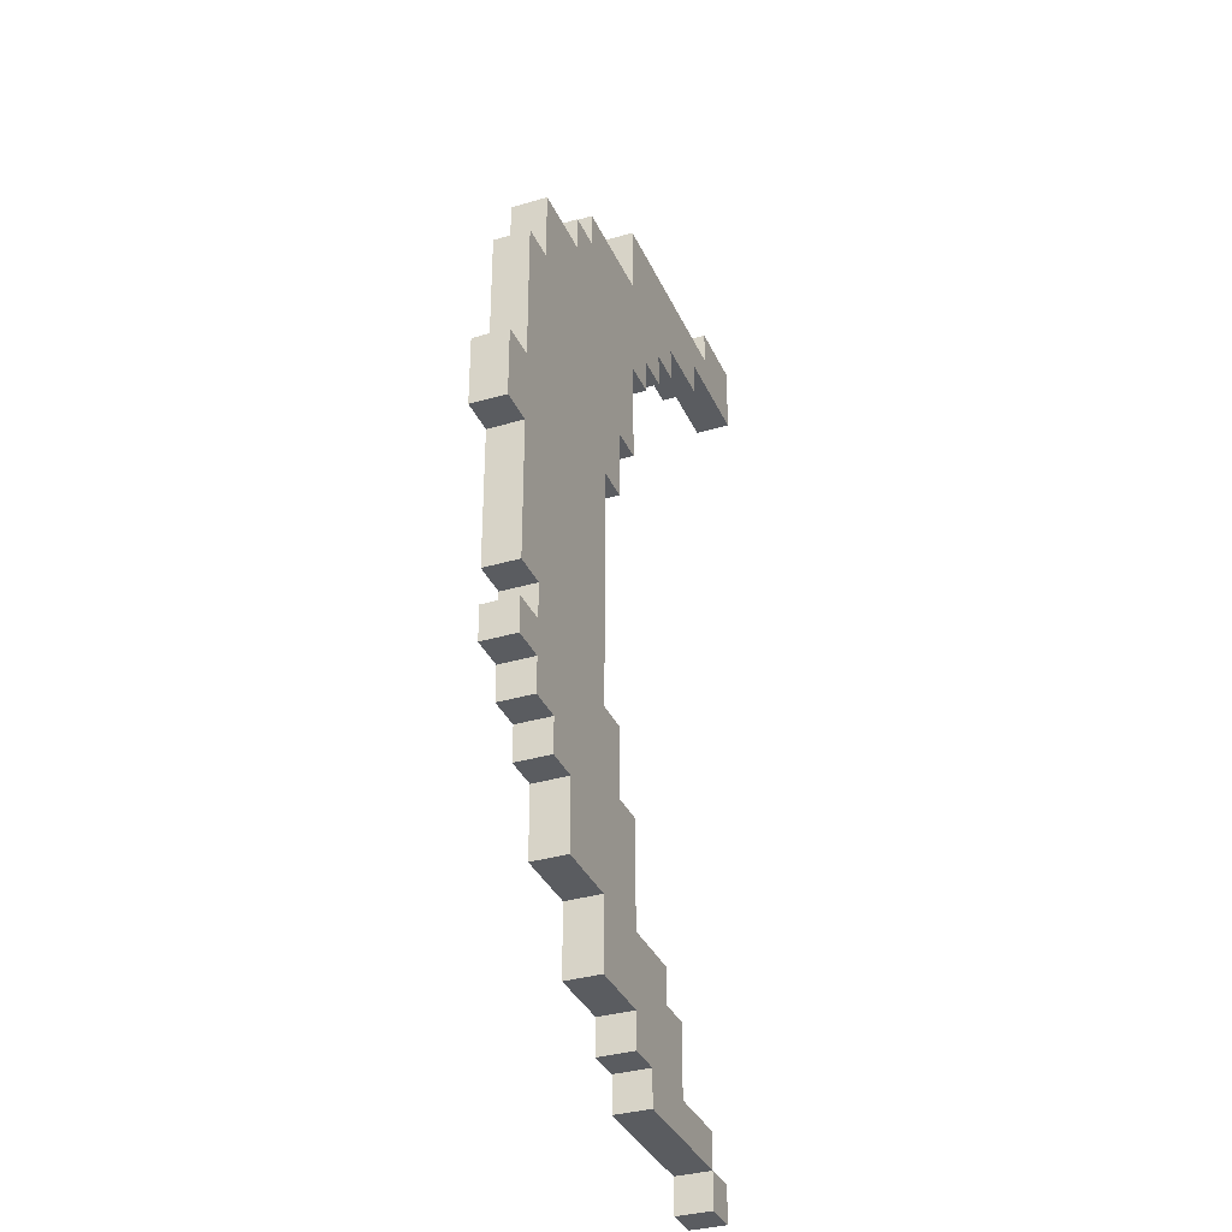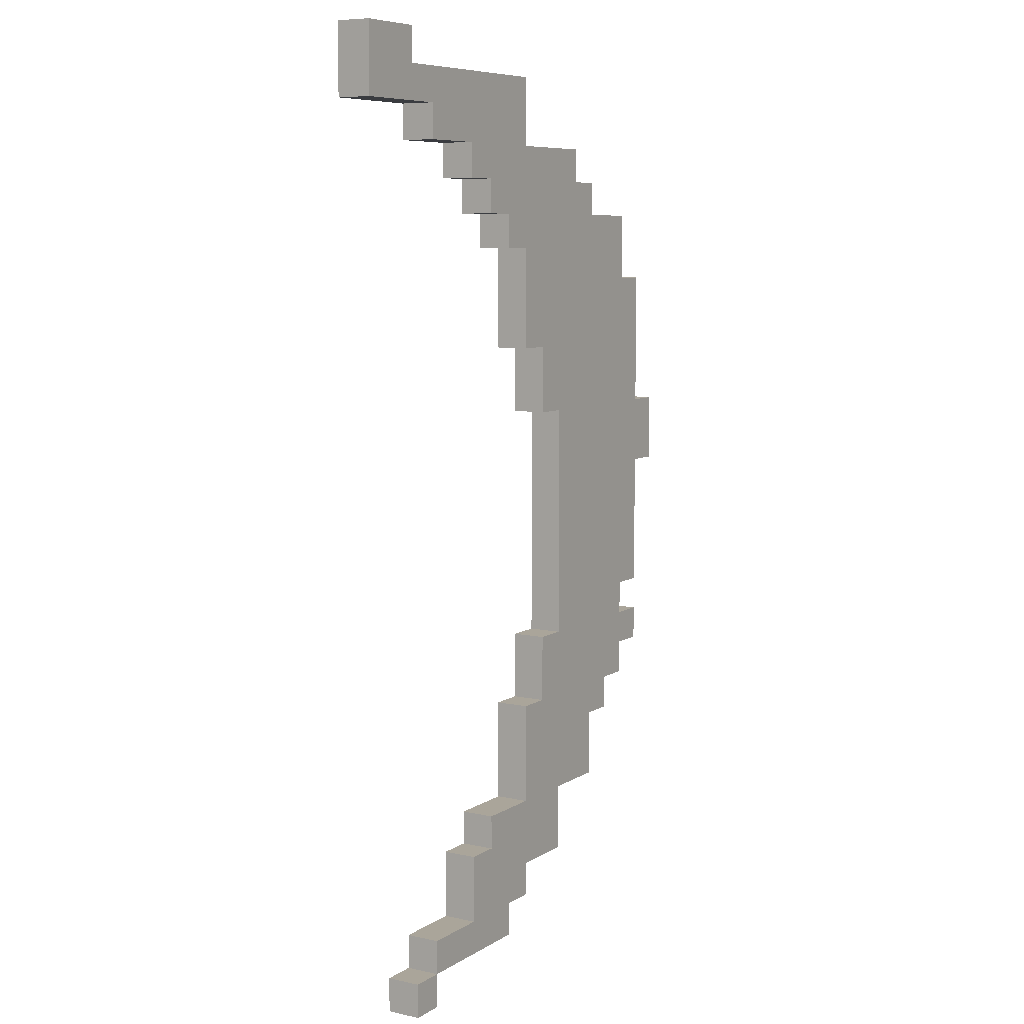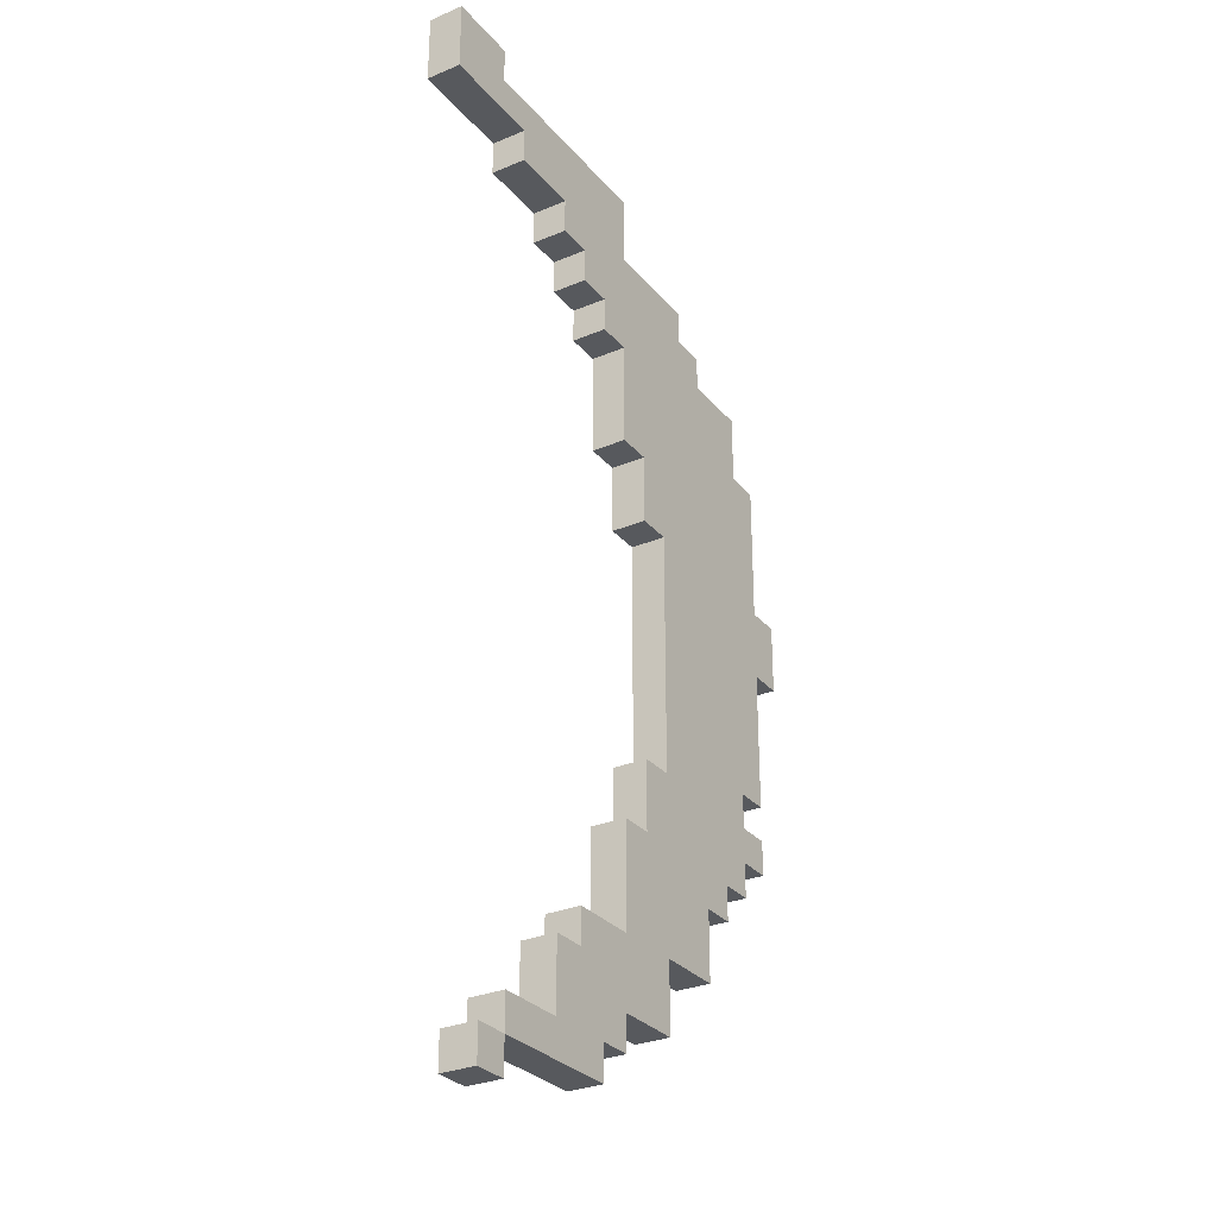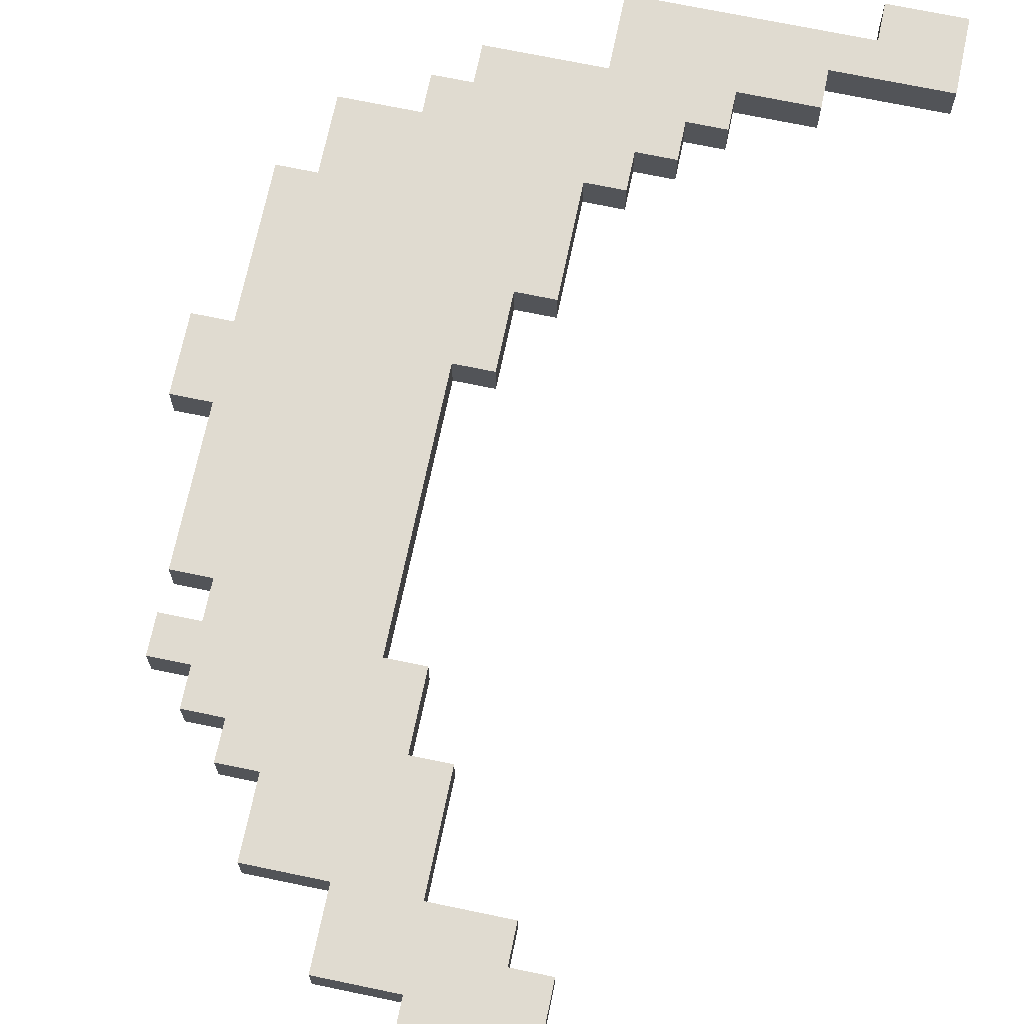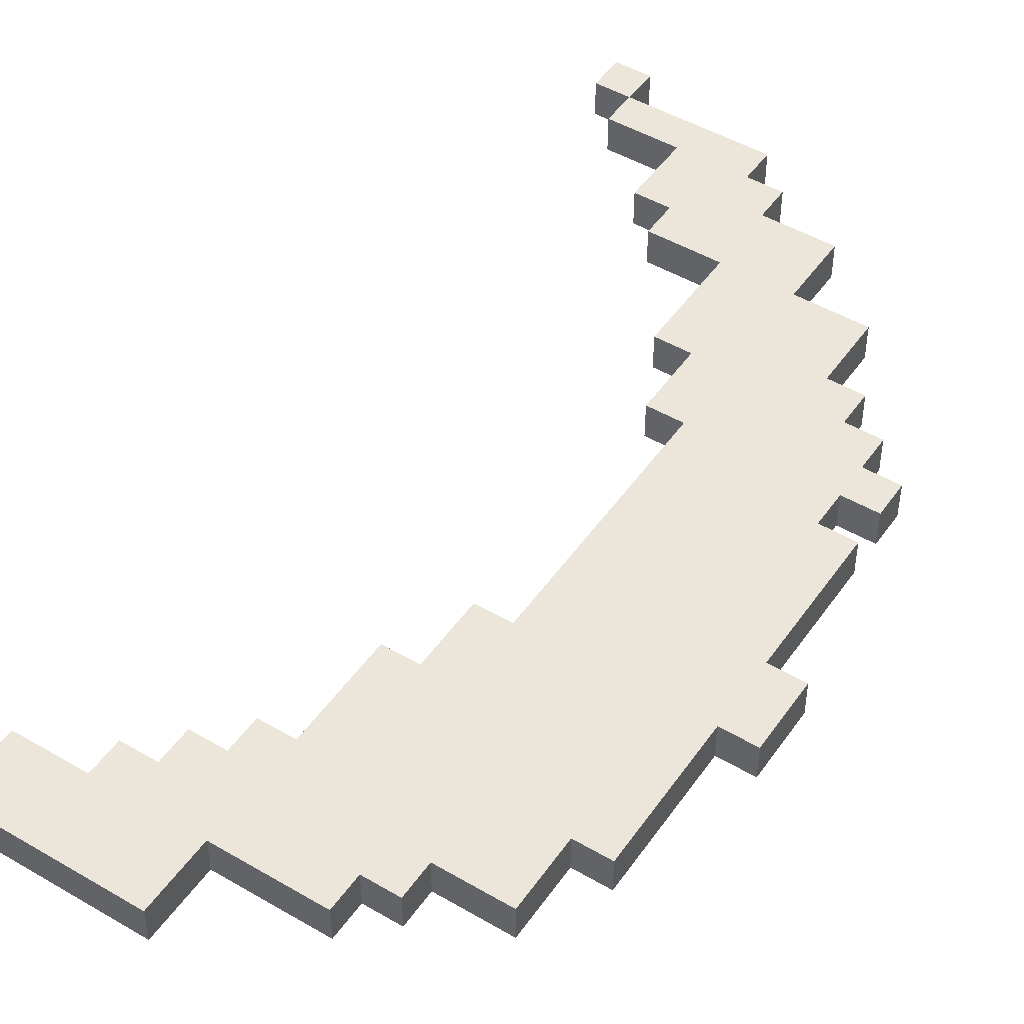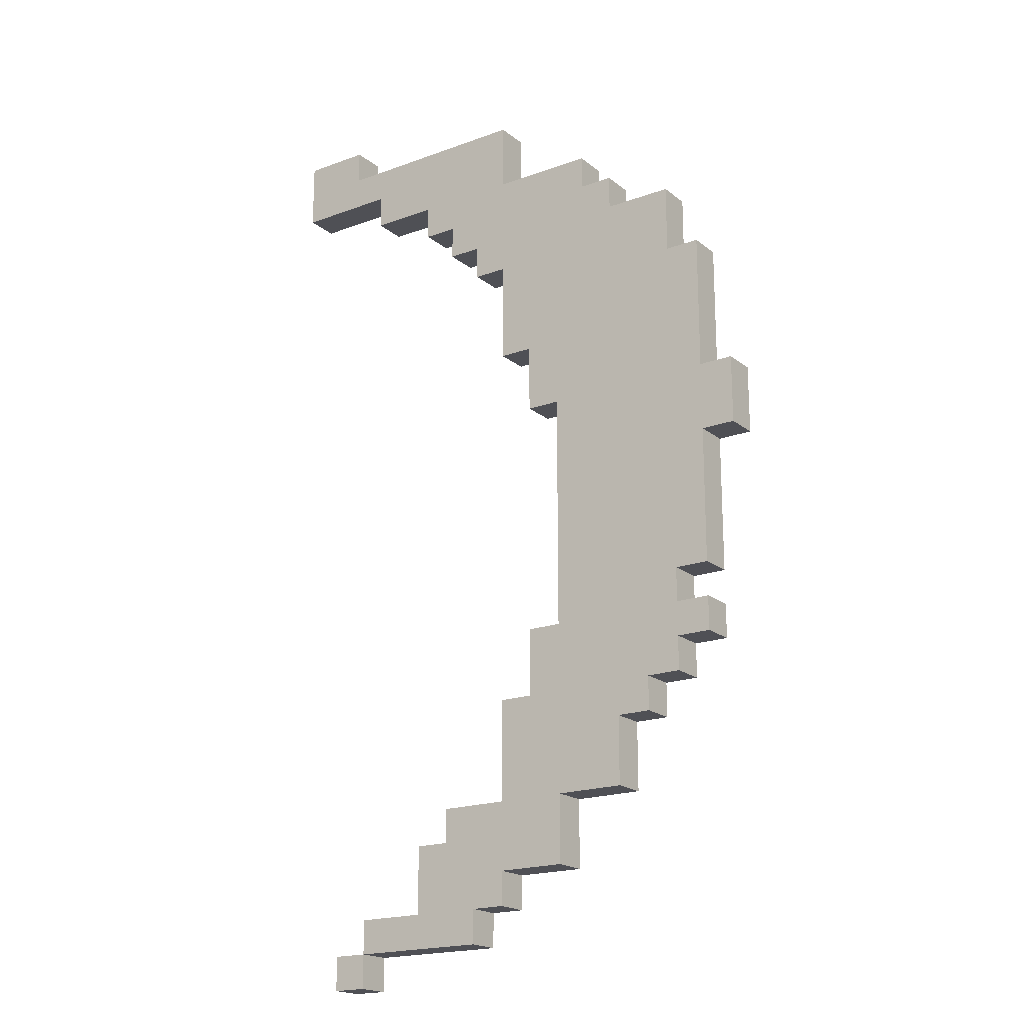
<metadata>
{"format":"obj","ext":"obj","renderer":"f3d","projection":"perspective","resolution":1024,"background":"white","views":[{"elev":-34.3,"azim":-68.3,"up":"+Y"},{"elev":7.7,"azim":121.5,"up":"+Y"},{"elev":-29.4,"azim":122.0,"up":"+Y"},{"elev":70.2,"azim":11.8,"up":"+Z"},{"elev":48.0,"azim":-146.7,"up":"+Z"},{"elev":-19.3,"azim":-145.2,"up":"+Y"}]}
</metadata>
<code>
o Bullet guerreiro
v -0.8 4.4 -0.1
v -0.8 4.6 -0.1
v -0.8 4.4 0
v -0.8 4.6 0
v -0.7 3.8 -0.1
v -0.7 3.9 -0.1
v -0.7 4 -0.1
v -0.7 4.4 -0.1
v -0.7 4.6 -0.1
v -0.7 5 -0.1
v -0.7 3.8 0
v -0.7 3.9 0
v -0.7 4 0
v -0.7 4.4 0
v -0.7 4.6 0
v -0.7 5 0
v -0.6 3.7 -0.1
v -0.6 3.8 -0.1
v -0.6 3.9 -0.1
v -0.6 4 -0.1
v -0.6 5 -0.1
v -0.6 5.2 -0.1
v -0.6 3.7 0
v -0.6 3.8 0
v -0.6 3.9 0
v -0.6 4 0
v -0.6 5 0
v -0.6 5.2 0
v -0.5 3.6 -0.1
v -0.5 3.7 -0.1
v -0.5 3.6 0
v -0.5 3.7 0
v -0.4 3.4 -0.1
v -0.4 3.6 -0.1
v -0.4 5.2 -0.1
v -0.4 5.3 -0.1
v -0.4 3.4 0
v -0.4 3.6 0
v -0.4 5.2 0
v -0.4 5.3 0
v -0.3 5.3 -0.1
v -0.3 5.4 -0.1
v -0.3 5.3 0
v -0.3 5.4 0
v -0.2 3.2 -0.1
v -0.2 3.4 -0.1
v -0.2 3.2 0
v -0.2 3.4 0
v 0 3.1 -0.1
v 0 3.2 -0.1
v 0 5.4 -0.1
v 0 5.6 -0.1
v 0 3.1 0
v 0 3.2 0
v 0 5.4 0
v 0 5.6 0
v 0.1 3 -0.1
v 0.1 3.1 -0.1
v 0.1 3 0
v 0.1 3.1 0
v 0.5 2.9 -0.1
v 0.5 3 -0.1
v 0.5 2.9 0
v 0.5 3 0
v 0.6 5.6 -0.1
v 0.6 5.7 -0.1
v 0.6 5.6 0
v 0.6 5.7 0
v -0.2 3.9 -0.1
v -0.2 4.6 -0.1
v -0.2 3.9 0
v -0.2 4.6 0
v -0.1 3.7 -0.1
v -0.1 3.9 -0.1
v -0.1 4.6 -0.1
v -0.1 4.8 -0.1
v -0.1 3.7 0
v -0.1 3.9 0
v -0.1 4.6 0
v -0.1 4.8 0
v 0 3.4 -0.1
v 0 3.7 -0.1
v 0 4.8 -0.1
v 0 5.1 -0.1
v 0 3.4 0
v 0 3.7 0
v 0 4.8 0
v 0 5.1 0
v 0.1 5.1 -0.1
v 0.1 5.2 -0.1
v 0.1 5.1 0
v 0.1 5.2 0
v 0.2 3.3 -0.1
v 0.2 3.4 -0.1
v 0.2 5.2 -0.1
v 0.2 5.3 -0.1
v 0.2 3.3 0
v 0.2 3.4 0
v 0.2 5.2 0
v 0.2 5.3 0
v 0.3 3.1 -0.1
v 0.3 3.3 -0.1
v 0.3 5.3 -0.1
v 0.3 5.4 -0.1
v 0.3 3.1 0
v 0.3 3.3 0
v 0.3 5.3 0
v 0.3 5.4 0
v 0.5 3 -0.1
v 0.5 3.1 -0.1
v 0.5 5.4 -0.1
v 0.5 5.5 -0.1
v 0.5 3 0
v 0.5 3.1 0
v 0.5 5.4 0
v 0.5 5.5 0
v 0.6 2.9 -0.1
v 0.6 3 -0.1
v 0.6 2.9 0
v 0.6 3 0
v 0.8 5.5 -0.1
v 0.8 5.7 -0.1
v 0.8 5.5 0
v 0.8 5.7 0
v 0.5 2.9 -0.1
v 0.5 2.9 0
v 0.6 2.9 -0.1
v 0.6 2.9 0
v 0.1 3 -0.1
v 0.1 3 0
v 0.5 3 -0.1
v 0.5 3 0
v 0 3.1 -0.1
v 0 3.1 0
v 0.1 3.1 -0.1
v 0.1 3.1 0
v -0.2 3.2 -0.1
v -0.2 3.2 0
v 0 3.2 -0.1
v 0 3.2 0
v -0.4 3.4 -0.1
v -0.4 3.4 0
v -0.2 3.4 -0.1
v -0.2 3.4 0
v -0.5 3.6 -0.1
v -0.5 3.6 0
v -0.4 3.6 -0.1
v -0.4 3.6 0
v -0.6 3.7 -0.1
v -0.6 3.7 0
v -0.5 3.7 -0.1
v -0.5 3.7 0
v -0.7 3.8 -0.1
v -0.7 3.8 0
v -0.6 3.8 -0.1
v -0.6 3.8 0
v -0.7 4 -0.1
v -0.7 4 0
v -0.6 4 -0.1
v -0.6 4 0
v -0.8 4.4 -0.1
v -0.8 4.4 0
v -0.7 4.4 -0.1
v -0.7 4.4 0
v -0.2 4.6 -0.1
v -0.2 4.6 0
v -0.1 4.6 -0.1
v -0.1 4.6 0
v -0.1 4.8 -0.1
v -0.1 4.8 0
v 0 4.8 -0.1
v 0 4.8 0
v 0 5.1 -0.1
v 0 5.1 0
v 0.1 5.1 -0.1
v 0.1 5.1 0
v 0.1 5.2 -0.1
v 0.1 5.2 0
v 0.2 5.2 -0.1
v 0.2 5.2 0
v 0.2 5.3 -0.1
v 0.2 5.3 0
v 0.3 5.3 -0.1
v 0.3 5.3 0
v 0.3 5.4 -0.1
v 0.3 5.4 0
v 0.5 5.4 -0.1
v 0.5 5.4 0
v 0.5 5.5 -0.1
v 0.5 5.5 0
v 0.8 5.5 -0.1
v 0.8 5.5 0
v 0.5 3 -0.1
v 0.5 3 0
v 0.6 3 -0.1
v 0.6 3 0
v 0.3 3.1 -0.1
v 0.3 3.1 0
v 0.5 3.1 -0.1
v 0.5 3.1 0
v 0.2 3.3 -0.1
v 0.2 3.3 0
v 0.3 3.3 -0.1
v 0.3 3.3 0
v 0 3.4 -0.1
v 0 3.4 0
v 0.2 3.4 -0.1
v 0.2 3.4 0
v -0.1 3.7 -0.1
v -0.1 3.7 0
v 0 3.7 -0.1
v 0 3.7 0
v -0.7 3.9 -0.1
v -0.7 3.9 0
v -0.6 3.9 -0.1
v -0.6 3.9 0
v -0.2 3.9 -0.1
v -0.2 3.9 0
v -0.1 3.9 -0.1
v -0.1 3.9 0
v -0.8 4.6 -0.1
v -0.8 4.6 0
v -0.7 4.6 -0.1
v -0.7 4.6 0
v -0.7 5 -0.1
v -0.7 5 0
v -0.6 5 -0.1
v -0.6 5 0
v -0.6 5.2 -0.1
v -0.6 5.2 0
v -0.4 5.2 -0.1
v -0.4 5.2 0
v -0.4 5.3 -0.1
v -0.4 5.3 0
v -0.3 5.3 -0.1
v -0.3 5.3 0
v -0.3 5.4 -0.1
v -0.3 5.4 0
v 0 5.4 -0.1
v 0 5.4 0
v 0 5.6 -0.1
v 0 5.6 0
v 0.6 5.6 -0.1
v 0.6 5.6 0
v 0.6 5.7 -0.1
v 0.6 5.7 0
v 0.8 5.7 -0.1
v 0.8 5.7 0
v 0.5 2.9 -0.1
v 0.6 2.9 -0.1
v 0.1 3 -0.1
v 0.5 3 -0.1
v 0.6 3 -0.1
v 0 3.1 -0.1
v 0.1 3.1 -0.1
v 0.3 3.1 -0.1
v 0.5 3.1 -0.1
v -0.2 3.2 -0.1
v 0 3.2 -0.1
v 0.2 3.3 -0.1
v 0.3 3.3 -0.1
v -0.4 3.4 -0.1
v -0.2 3.4 -0.1
v 0 3.4 -0.1
v 0.2 3.4 -0.1
v -0.5 3.6 -0.1
v -0.4 3.6 -0.1
v -0.6 3.7 -0.1
v -0.5 3.7 -0.1
v -0.1 3.7 -0.1
v 0 3.7 -0.1
v -0.7 3.8 -0.1
v -0.6 3.8 -0.1
v -0.7 3.9 -0.1
v -0.6 3.9 -0.1
v -0.2 3.9 -0.1
v -0.1 3.9 -0.1
v -0.7 4 -0.1
v -0.6 4 -0.1
v -0.8 4.4 -0.1
v -0.7 4.4 -0.1
v -0.8 4.6 -0.1
v -0.7 4.6 -0.1
v -0.2 4.6 -0.1
v -0.1 4.6 -0.1
v -0.1 4.8 -0.1
v 0 4.8 -0.1
v -0.7 5 -0.1
v -0.6 5 -0.1
v 0 5.1 -0.1
v 0.1 5.1 -0.1
v -0.6 5.2 -0.1
v -0.4 5.2 -0.1
v 0.1 5.2 -0.1
v 0.2 5.2 -0.1
v -0.4 5.3 -0.1
v -0.3 5.3 -0.1
v 0.2 5.3 -0.1
v 0.3 5.3 -0.1
v -0.3 5.4 -0.1
v 0 5.4 -0.1
v 0.3 5.4 -0.1
v 0.5 5.4 -0.1
v 0.5 5.5 -0.1
v 0.8 5.5 -0.1
v 0 5.6 -0.1
v 0.6 5.6 -0.1
v 0.6 5.7 -0.1
v 0.8 5.7 -0.1
v 0.5 2.9 0
v 0.6 2.9 0
v 0.1 3 0
v 0.5 3 0
v 0.6 3 0
v 0 3.1 0
v 0.1 3.1 0
v 0.3 3.1 0
v 0.5 3.1 0
v -0.2 3.2 0
v 0 3.2 0
v 0.2 3.3 0
v 0.3 3.3 0
v -0.4 3.4 0
v -0.2 3.4 0
v 0 3.4 0
v 0.2 3.4 0
v -0.5 3.6 0
v -0.4 3.6 0
v -0.6 3.7 0
v -0.5 3.7 0
v -0.1 3.7 0
v 0 3.7 0
v -0.7 3.8 0
v -0.6 3.8 0
v -0.7 3.9 0
v -0.6 3.9 0
v -0.2 3.9 0
v -0.1 3.9 0
v -0.7 4 0
v -0.6 4 0
v -0.8 4.4 0
v -0.7 4.4 0
v -0.8 4.6 0
v -0.7 4.6 0
v -0.2 4.6 0
v -0.1 4.6 0
v -0.1 4.8 0
v 0 4.8 0
v -0.7 5 0
v -0.6 5 0
v 0 5.1 0
v 0.1 5.1 0
v -0.6 5.2 0
v -0.4 5.2 0
v 0.1 5.2 0
v 0.2 5.2 0
v -0.4 5.3 0
v -0.3 5.3 0
v 0.2 5.3 0
v 0.3 5.3 0
v -0.3 5.4 0
v 0 5.4 0
v 0.3 5.4 0
v 0.5 5.4 0
v 0.5 5.5 0
v 0.8 5.5 0
v 0 5.6 0
v 0.6 5.6 0
v 0.6 5.7 0
v 0.8 5.7 0
f 3 2 1
f 4 2 3
f 11 6 5
f 12 6 11
f 13 8 7
f 14 8 13
f 15 10 9
f 16 10 15
f 23 18 17
f 24 18 23
f 25 20 19
f 26 20 25
f 27 22 21
f 28 22 27
f 31 30 29
f 32 30 31
f 37 34 33
f 38 34 37
f 39 36 35
f 40 36 39
f 43 42 41
f 44 42 43
f 47 46 45
f 48 46 47
f 53 50 49
f 54 50 53
f 55 52 51
f 56 52 55
f 59 58 57
f 60 58 59
f 63 62 61
f 64 62 63
f 67 66 65
f 68 66 67
f 69 70 71
f 71 70 72
f 73 74 77
f 77 74 78
f 75 76 79
f 79 76 80
f 81 82 85
f 85 82 86
f 83 84 87
f 87 84 88
f 89 90 91
f 91 90 92
f 93 94 97
f 97 94 98
f 95 96 99
f 99 96 100
f 101 102 105
f 105 102 106
f 103 104 107
f 107 104 108
f 109 110 113
f 113 110 114
f 111 112 115
f 115 112 116
f 117 118 119
f 119 118 120
f 121 122 123
f 123 122 124
f 127 126 125
f 128 126 127
f 131 130 129
f 132 130 131
f 135 134 133
f 136 134 135
f 139 138 137
f 140 138 139
f 143 142 141
f 144 142 143
f 147 146 145
f 148 146 147
f 151 150 149
f 152 150 151
f 155 154 153
f 156 154 155
f 159 158 157
f 160 158 159
f 163 162 161
f 164 162 163
f 167 166 165
f 168 166 167
f 171 170 169
f 172 170 171
f 175 174 173
f 176 174 175
f 179 178 177
f 180 178 179
f 183 182 181
f 184 182 183
f 187 186 185
f 188 186 187
f 191 190 189
f 192 190 191
f 193 194 195
f 195 194 196
f 197 198 199
f 199 198 200
f 201 202 203
f 203 202 204
f 205 206 207
f 207 206 208
f 209 210 211
f 211 210 212
f 213 214 215
f 215 214 216
f 217 218 219
f 219 218 220
f 221 222 223
f 223 222 224
f 225 226 227
f 227 226 228
f 229 230 231
f 231 230 232
f 233 234 235
f 235 234 236
f 237 238 239
f 239 238 240
f 241 242 243
f 243 242 244
f 245 246 247
f 247 246 248
f 252 250 249
f 253 250 252
f 255 252 251
f 256 252 255
f 257 252 256
f 259 255 254
f 259 256 255
f 260 256 259
f 260 259 258
f 261 256 260
f 263 260 258
f 264 260 263
f 265 260 264
f 267 263 262
f 267 264 263
f 269 267 266
f 270 264 267
f 270 267 269
f 271 264 270
f 273 269 268
f 273 270 269
f 274 273 272
f 275 270 273
f 275 273 274
f 276 270 275
f 277 270 276
f 279 276 275
f 281 279 278
f 282 281 280
f 283 279 281
f 283 281 282
f 284 276 279
f 284 279 283
f 286 285 284
f 286 284 283
f 288 286 283
f 288 287 286
f 289 287 288
f 290 287 289
f 292 290 289
f 292 291 290
f 293 291 292
f 294 291 293
f 296 295 294
f 296 294 293
f 297 295 296
f 298 295 297
f 300 298 297
f 300 299 298
f 301 299 300
f 302 299 301
f 304 302 301
f 304 303 302
f 306 304 301
f 306 305 304
f 307 305 306
f 308 305 307
f 309 305 308
f 310 311 313
f 313 311 314
f 312 313 316
f 316 313 317
f 317 313 318
f 315 316 320
f 316 317 320
f 320 317 321
f 319 320 321
f 321 317 322
f 319 321 324
f 324 321 325
f 325 321 326
f 323 324 328
f 324 325 328
f 327 328 330
f 328 325 331
f 330 328 331
f 331 325 332
f 329 330 334
f 330 331 334
f 333 334 335
f 334 331 336
f 335 334 336
f 336 331 337
f 337 331 338
f 336 337 340
f 339 340 342
f 341 342 343
f 342 340 344
f 343 342 344
f 340 337 345
f 344 340 345
f 345 346 347
f 344 345 347
f 344 347 349
f 347 348 349
f 349 348 350
f 350 348 351
f 350 351 353
f 351 352 353
f 353 352 354
f 354 352 355
f 355 356 357
f 354 355 357
f 357 356 358
f 358 356 359
f 358 359 361
f 359 360 361
f 361 360 362
f 362 360 363
f 362 363 365
f 363 364 365
f 362 365 367
f 365 366 367
f 367 366 368
f 368 366 369
f 369 366 370

</code>
